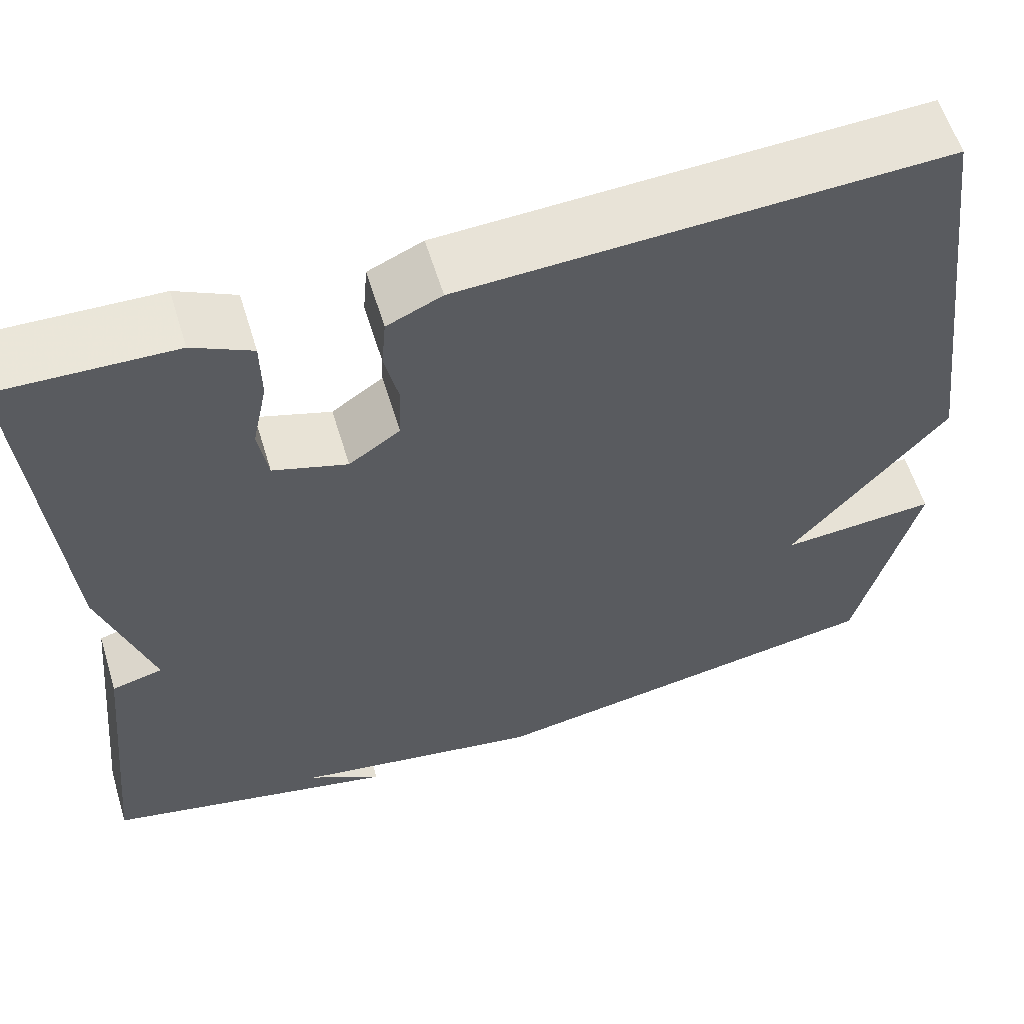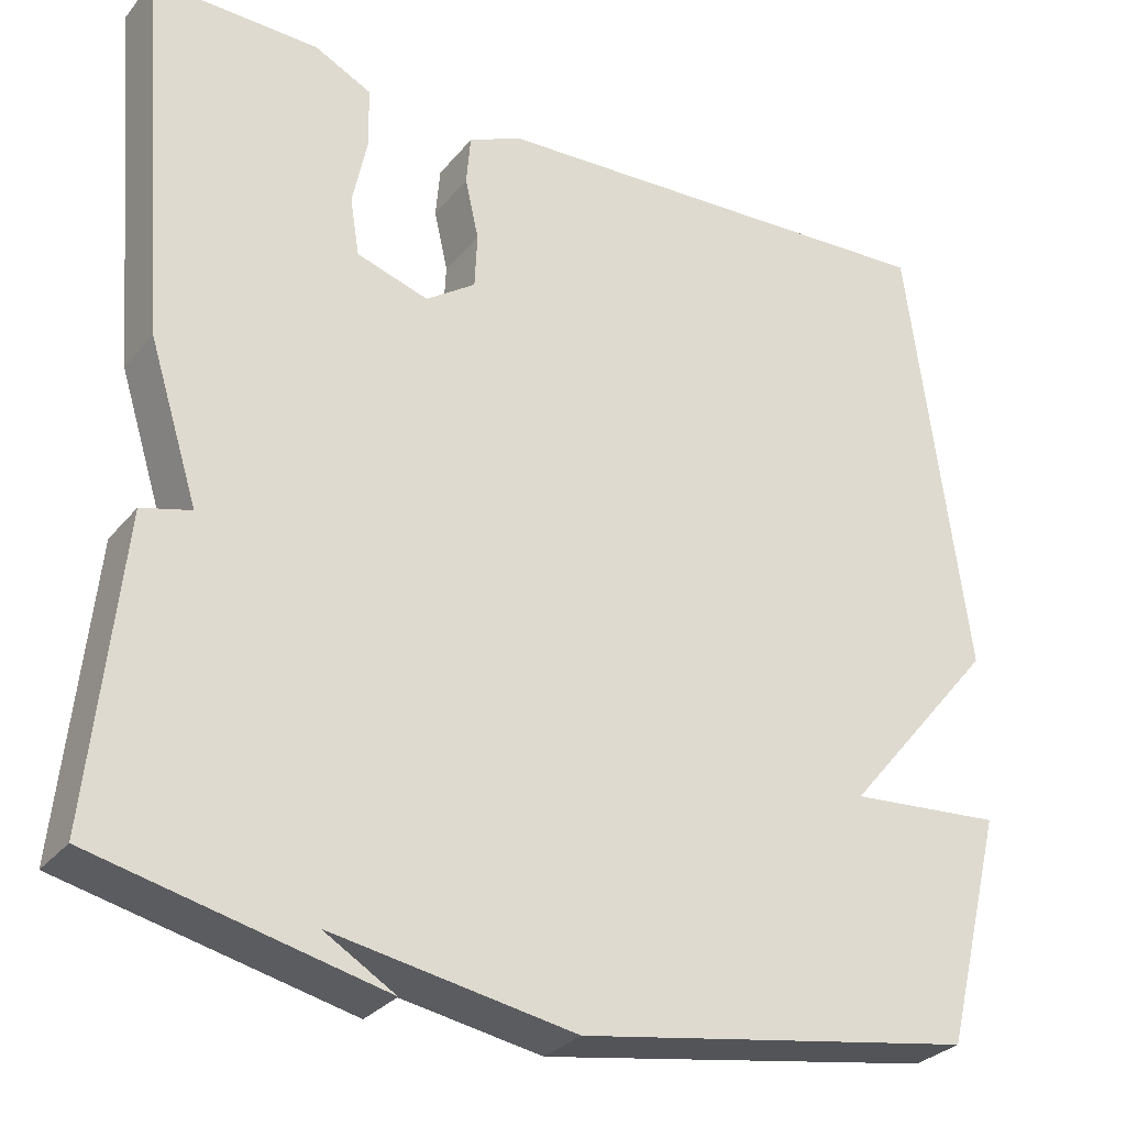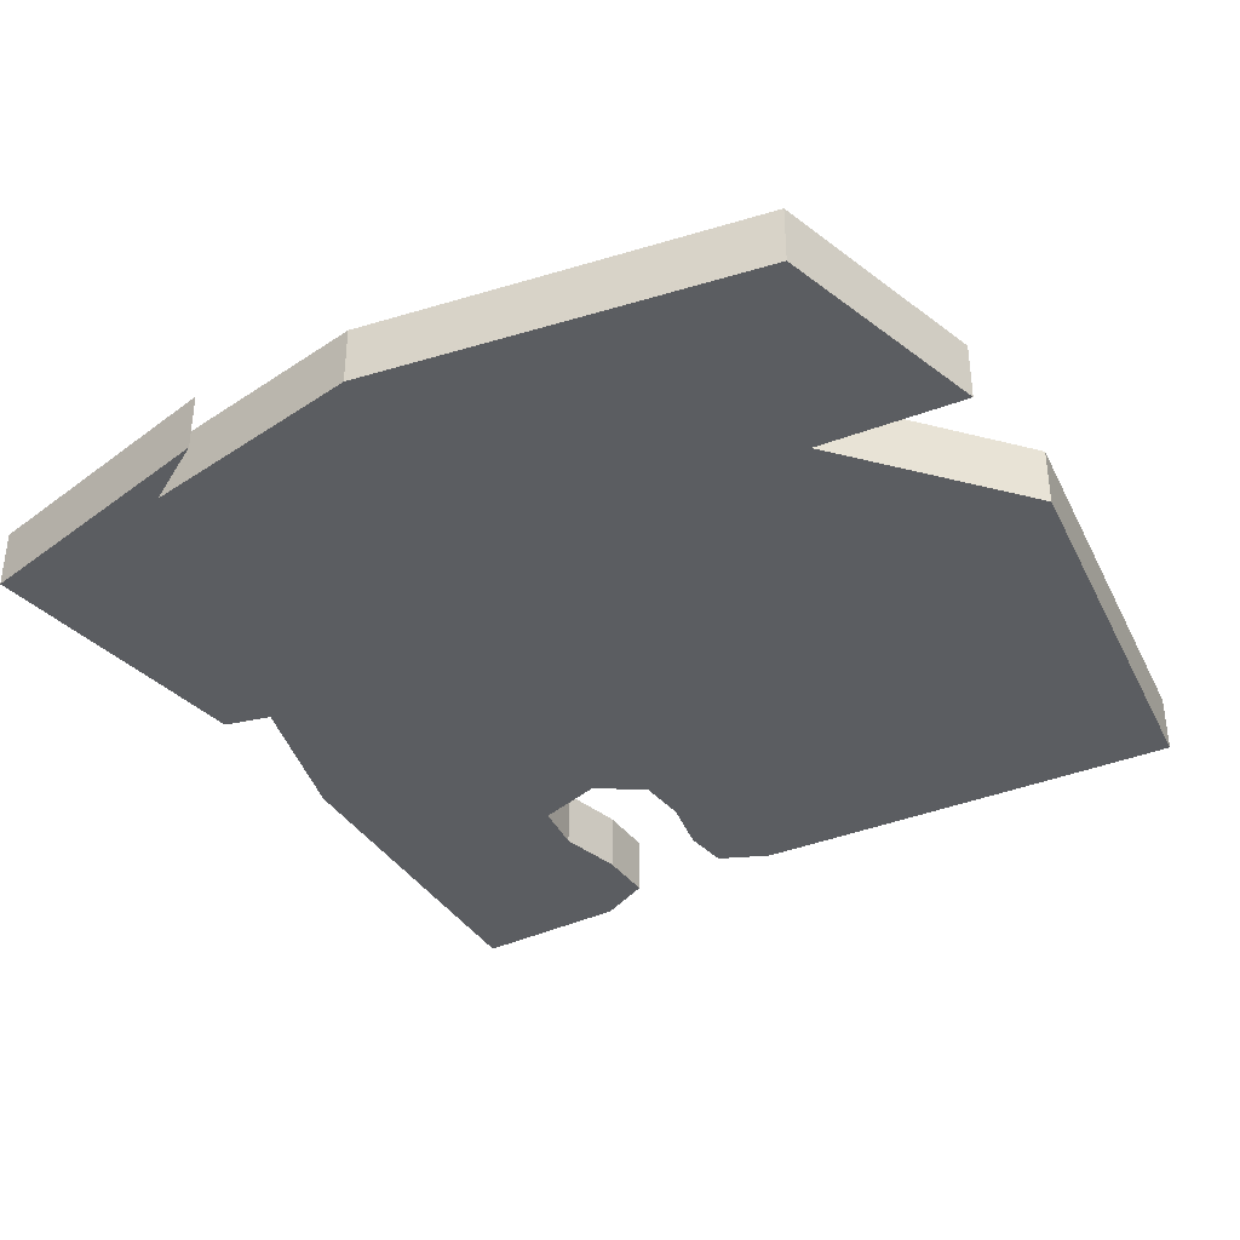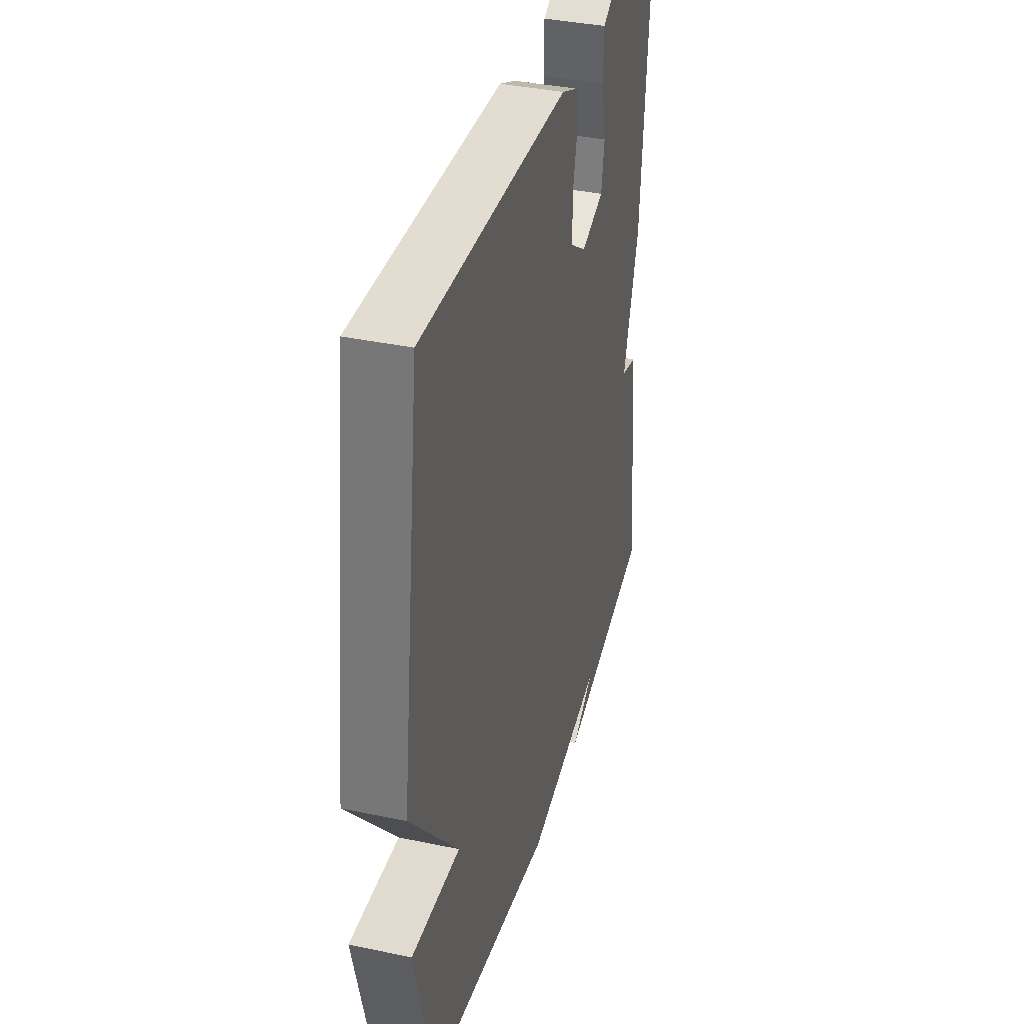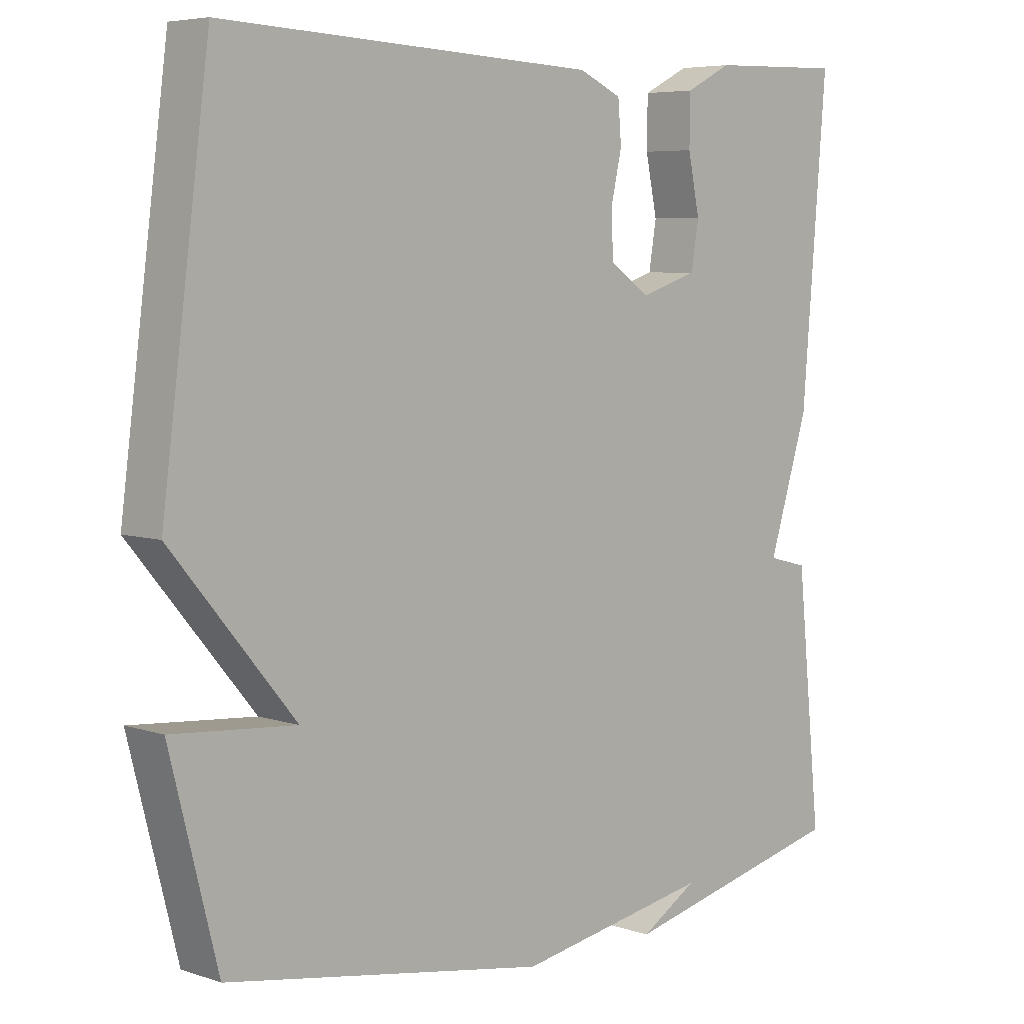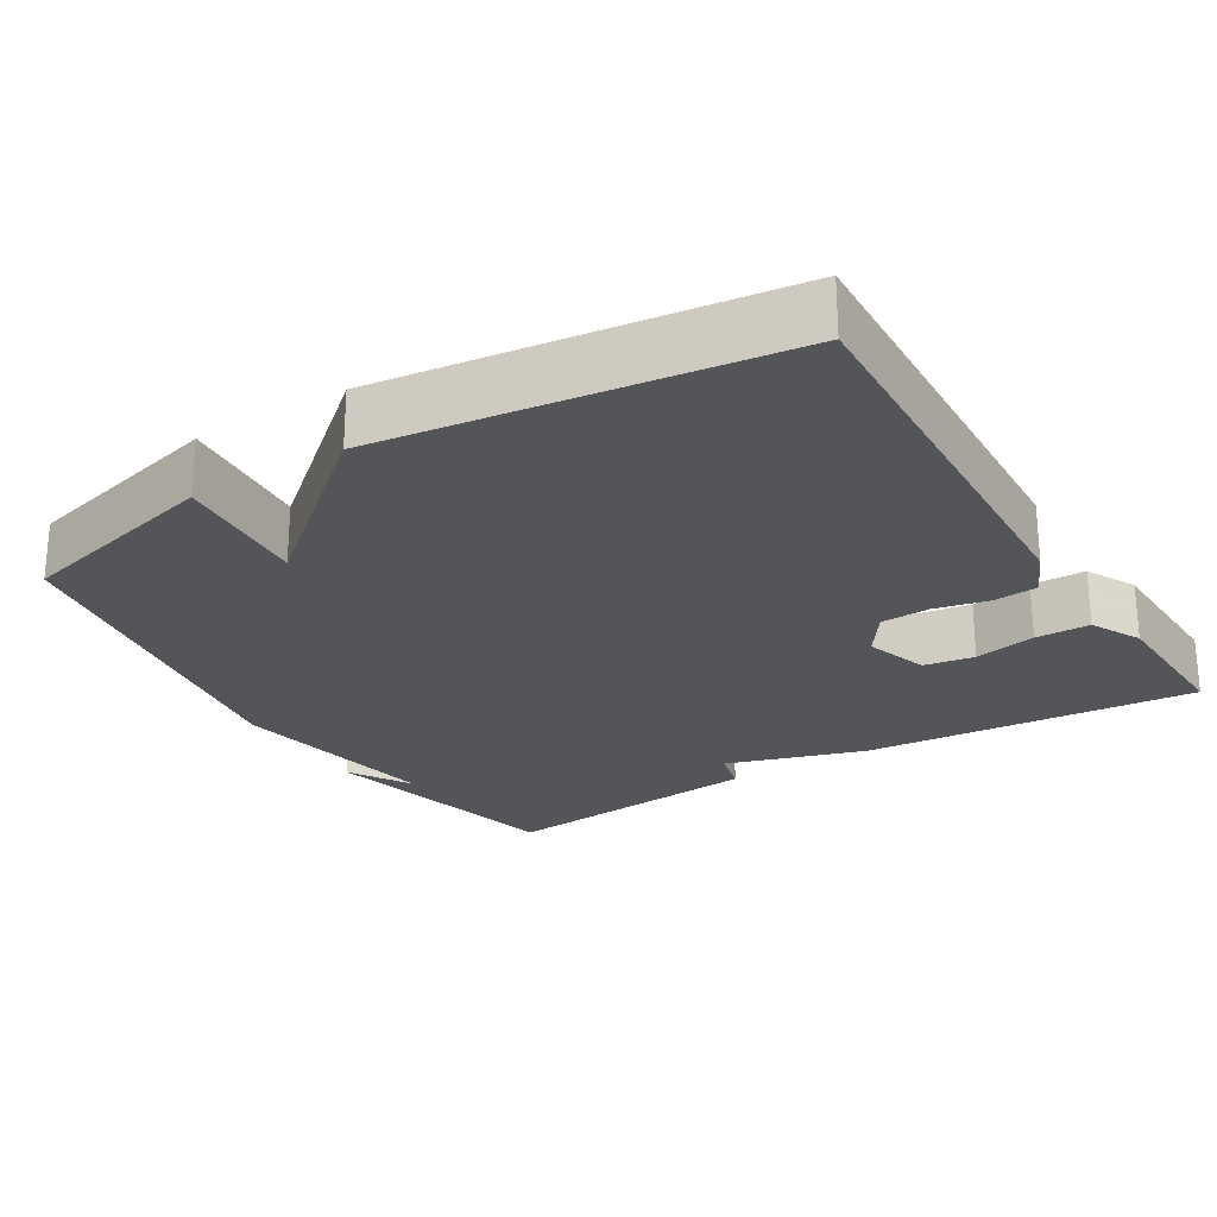
<metadata>
{"format":"obj","ext":"obj","renderer":"f3d","projection":"perspective","resolution":1024,"background":"white","views":[{"elev":59.3,"azim":163.0,"up":"+Z"},{"elev":-29.6,"azim":148.5,"up":"+Z"},{"elev":-35.8,"azim":-148.8,"up":"+Y"},{"elev":37.6,"azim":-74.9,"up":"+Z"},{"elev":5.9,"azim":-44.8,"up":"+Z"},{"elev":-24.7,"azim":-58.4,"up":"+Y"}]}
</metadata>
<code>
v 0.5 0.07 0.5
v 0.464 0.07 0.057
v 0.406 0.07 -0.128
v 0.464 0.07 -0.143
v 0.5 0.07 -0.5
v 0.166 0.07 -0.578
v 0.249 0.07 -0.528
v -0.034 0.07 -0.578
v -0.5 0.07 -0.5
v -0.569 0.07 -0.226
v -0.39 0.07 -0.24
v -0.569 0.07 -0.026
v -0.5 0.07 0.5
v 0.046 0.07 0.475
v 0.108 0.07 0.447
v 0.113 0.07 0.388
v 0.097 0.07 0.317
v 0.1 0.07 0.252
v 0.158 0.07 0.212
v 0.242 0.07 0.239
v 0.253 0.07 0.306
v 0.236 0.07 0.388
v 0.237 0.07 0.46
v 0.304 0.07 0.494
v 0.5 0 0.5
v 0.464 0 0.057
v 0.406 0 -0.128
v 0.464 0 -0.143
v 0.5 0 -0.5
v 0.166 0 -0.578
v 0.249 0 -0.528
v -0.034 0 -0.578
v -0.5 0 -0.5
v -0.569 0 -0.226
v -0.39 0 -0.24
v -0.569 0 -0.026
v -0.5 0 0.5
v 0.046 0 0.475
v 0.108 0 0.447
v 0.113 0 0.388
v 0.097 0 0.317
v 0.1 0 0.252
v 0.158 0 0.212
v 0.242 0 0.239
v 0.253 0 0.306
v 0.236 0 0.388
v 0.237 0 0.46
v 0.304 0 0.494
f 1 2 3
f 24 1 3
f 23 24 3
f 22 23 3
f 21 22 3
f 20 21 3
f 19 20 3
f 18 19 3
f 15 16 17
f 14 15 17
f 13 14 17
f 12 13 17
f 11 12 17
f 11 17 18
f 9 10 11
f 8 9 11
f 7 8 11
f 7 11 18 3
f 5 6 7
f 3 4 5 7
f 27 26 25
f 27 25 48
f 27 48 47
f 27 47 46
f 27 46 45
f 27 45 44
f 27 44 43
f 27 43 42
f 41 40 39
f 41 39 38
f 41 38 37
f 41 37 36
f 41 36 35
f 42 41 35
f 35 34 33
f 35 33 32
f 35 32 31
f 27 42 35 31
f 31 30 29
f 31 29 28 27
f 1 25 26 2
f 2 26 27 3
f 3 27 28 4
f 4 28 29 5
f 5 29 30 6
f 6 30 31 7
f 7 31 32 8
f 8 32 33 9
f 9 33 34 10
f 10 34 35 11
f 11 35 36 12
f 12 36 37 13
f 13 37 38 14
f 14 38 39 15
f 15 39 40 16
f 16 40 41 17
f 17 41 42 18
f 18 42 43 19
f 19 43 44 20
f 20 44 45 21
f 21 45 46 22
f 22 46 47 23
f 23 47 48 24
f 24 48 25 1

</code>
